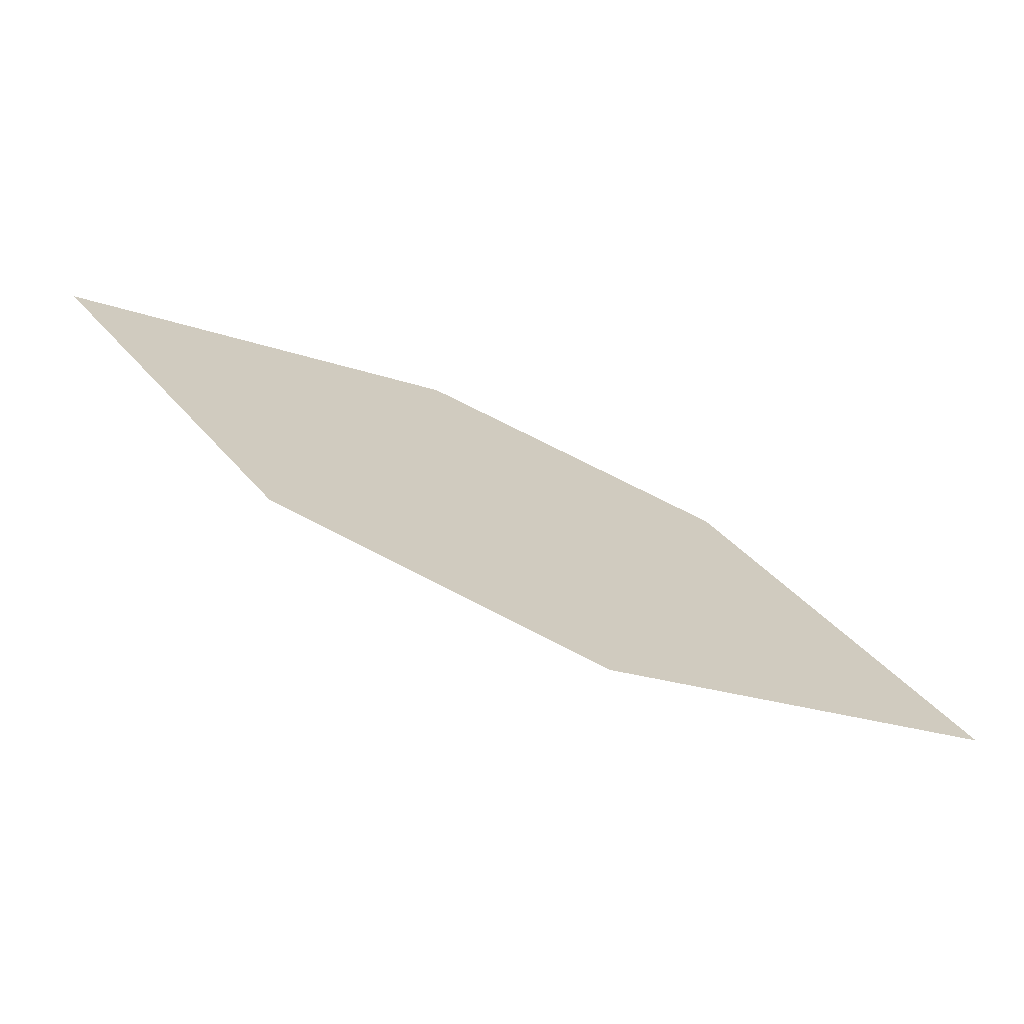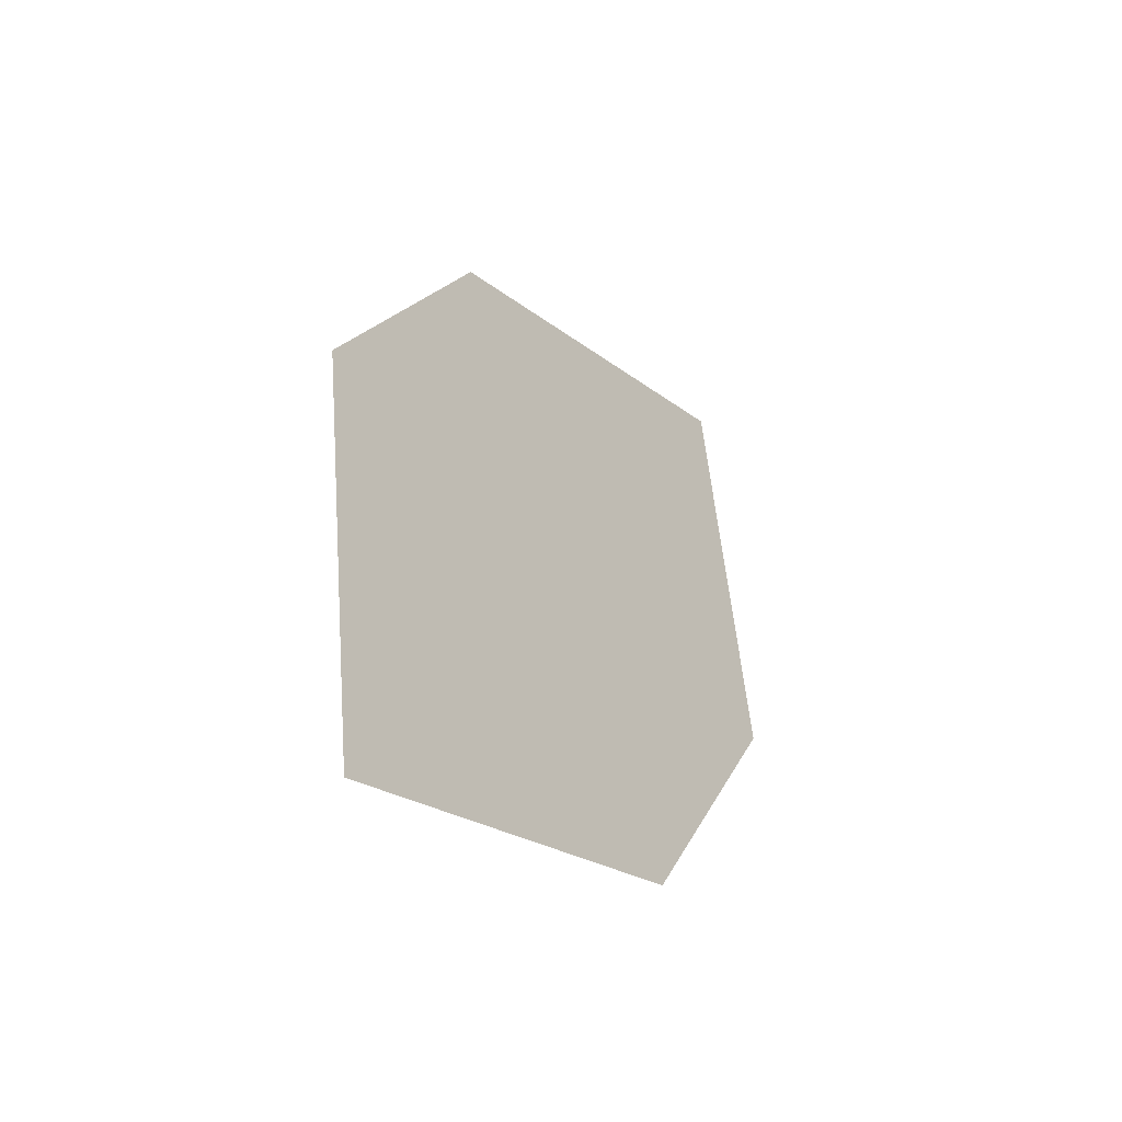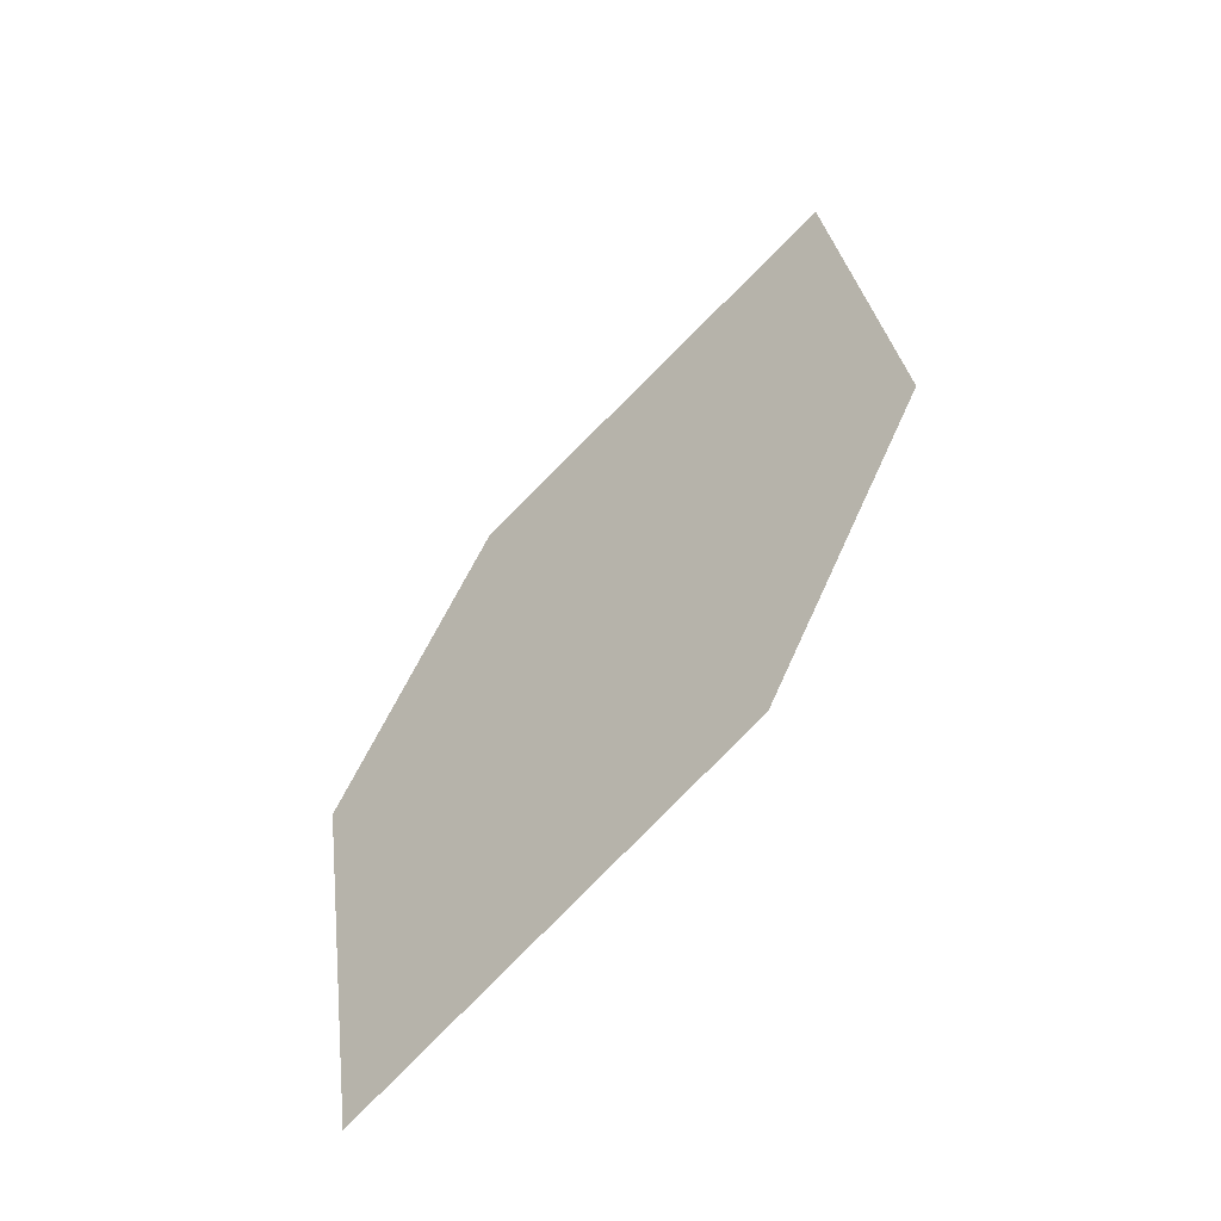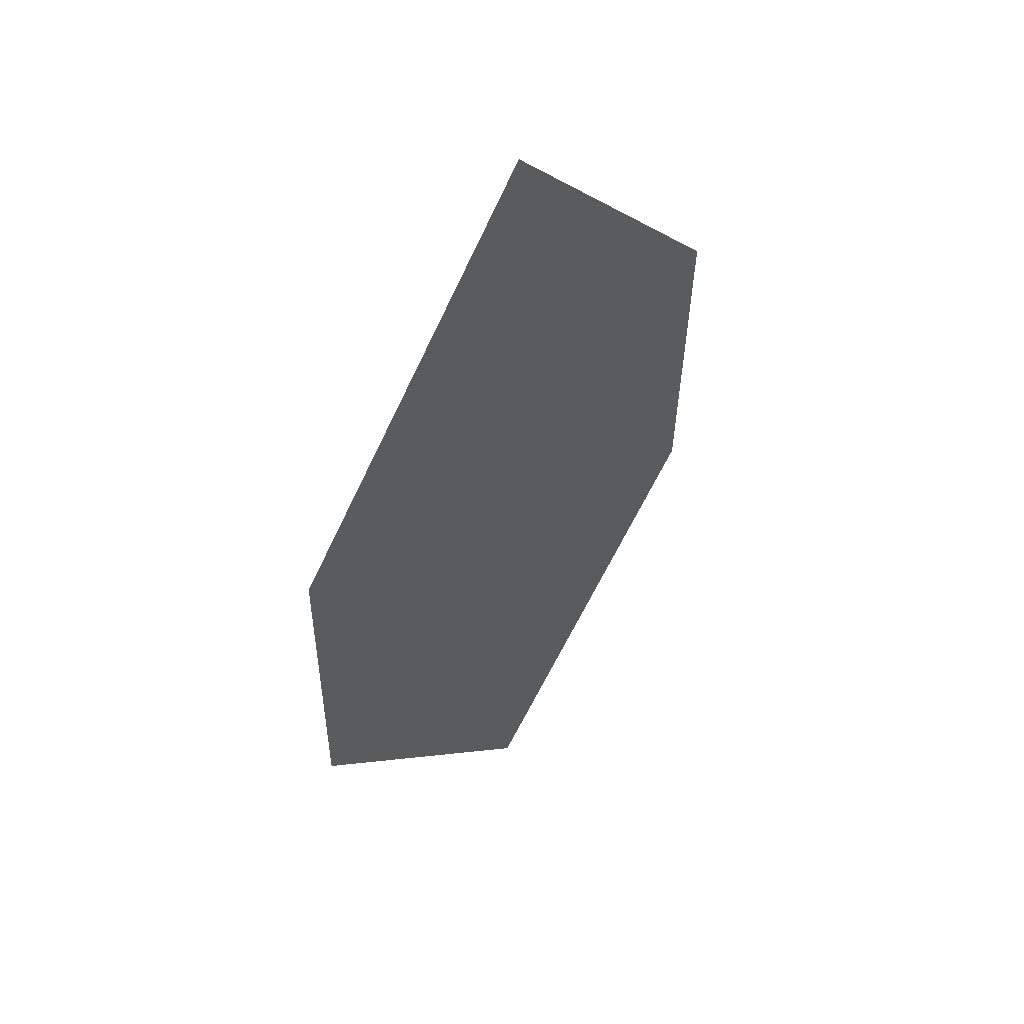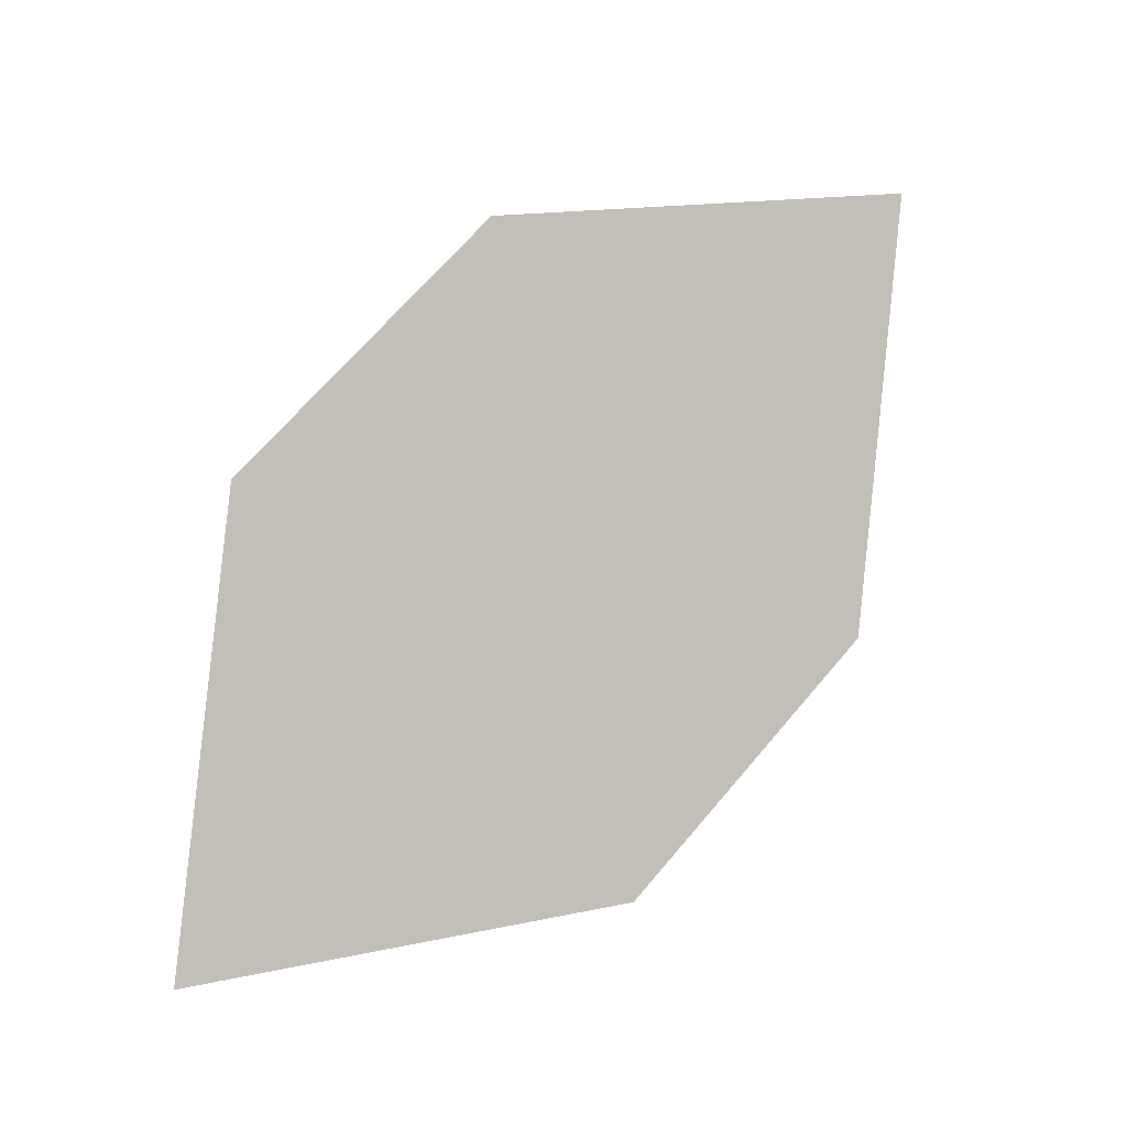
<metadata>
{"format":"obj","ext":"obj","renderer":"f3d","projection":"perspective","resolution":1024,"background":"white","views":[{"elev":-29.2,"azim":-159.9,"up":"+Z"},{"elev":46.4,"azim":137.1,"up":"+Z"},{"elev":79.6,"azim":85.8,"up":"+Y"},{"elev":-60.2,"azim":-63.6,"up":"+Z"},{"elev":35.0,"azim":-74.0,"up":"+Y"}]}
</metadata>
<code>
o leaves.190
v -0.2087 0.1955 1.602
v -0.2352 0.2015 1.571
v -0.2871 0.1553 1.559
v -0.2345 0.1627 1.605
v -0.2606 0.1493 1.591
v -0.2614 0.1881 1.556
f 1 2 6 3
f 1 3 5 4

</code>
